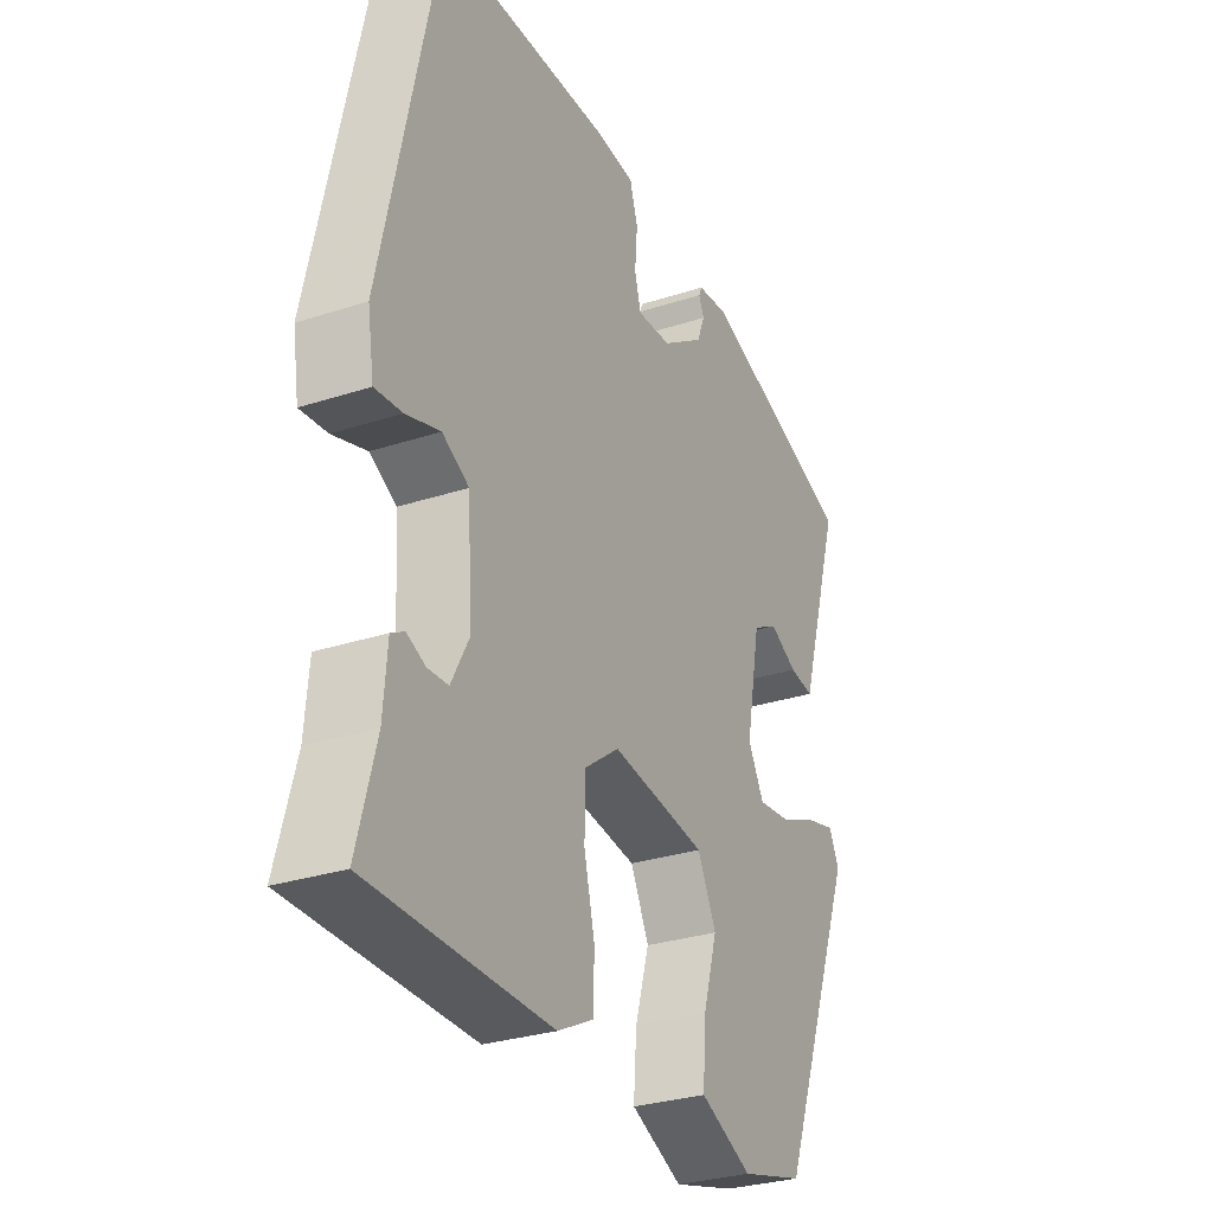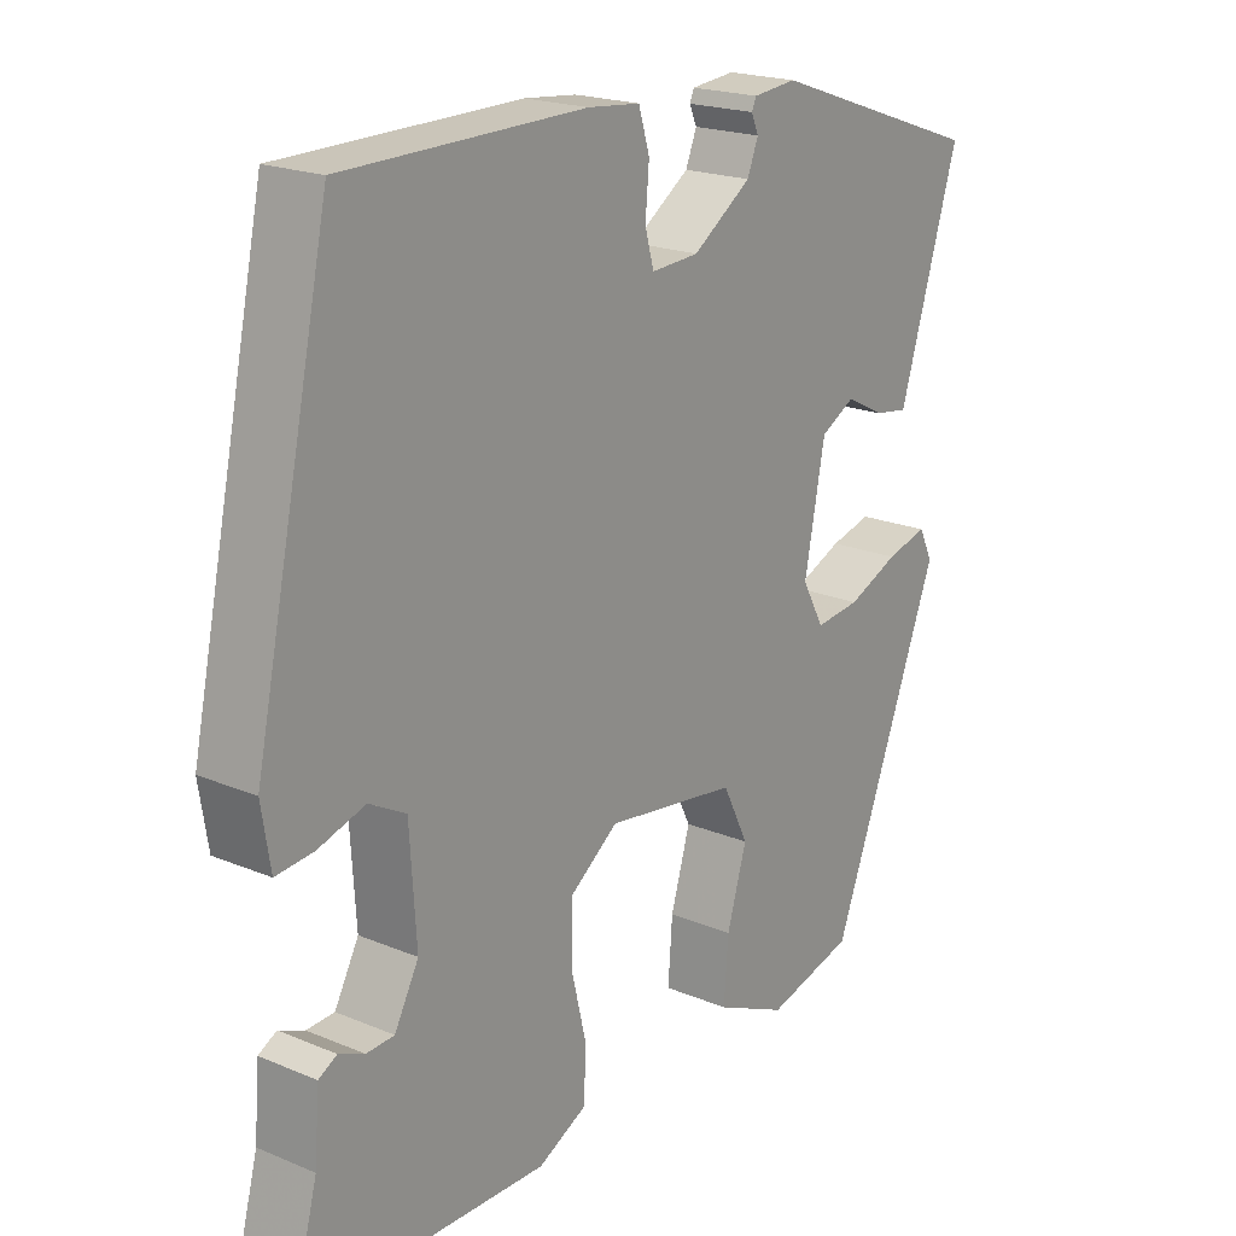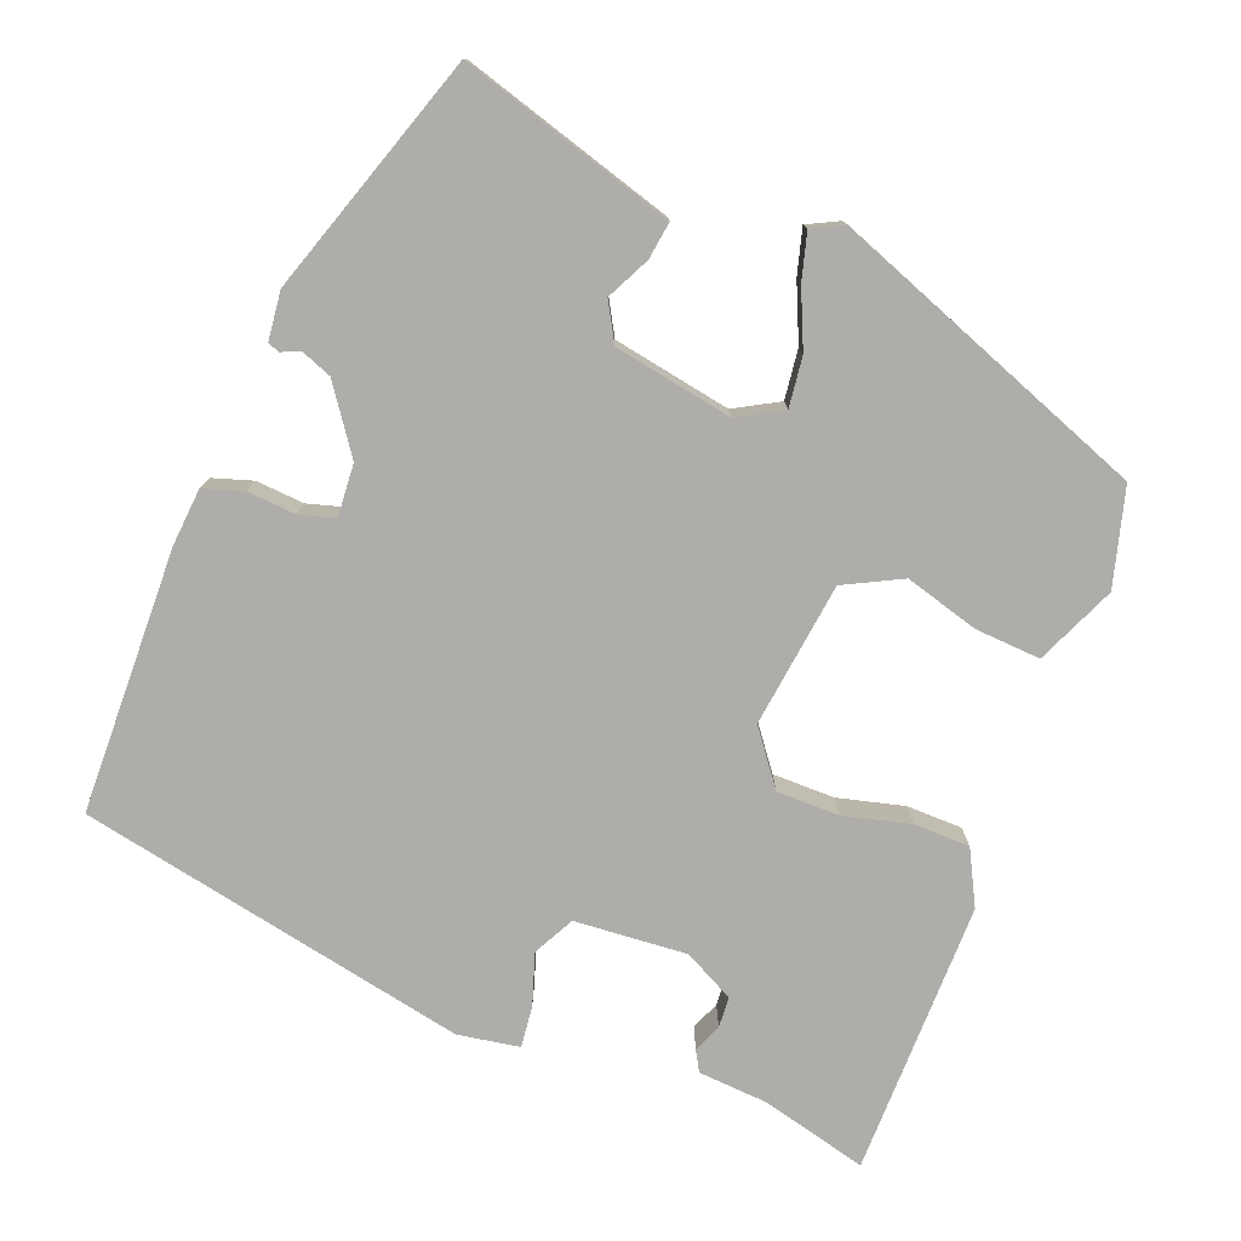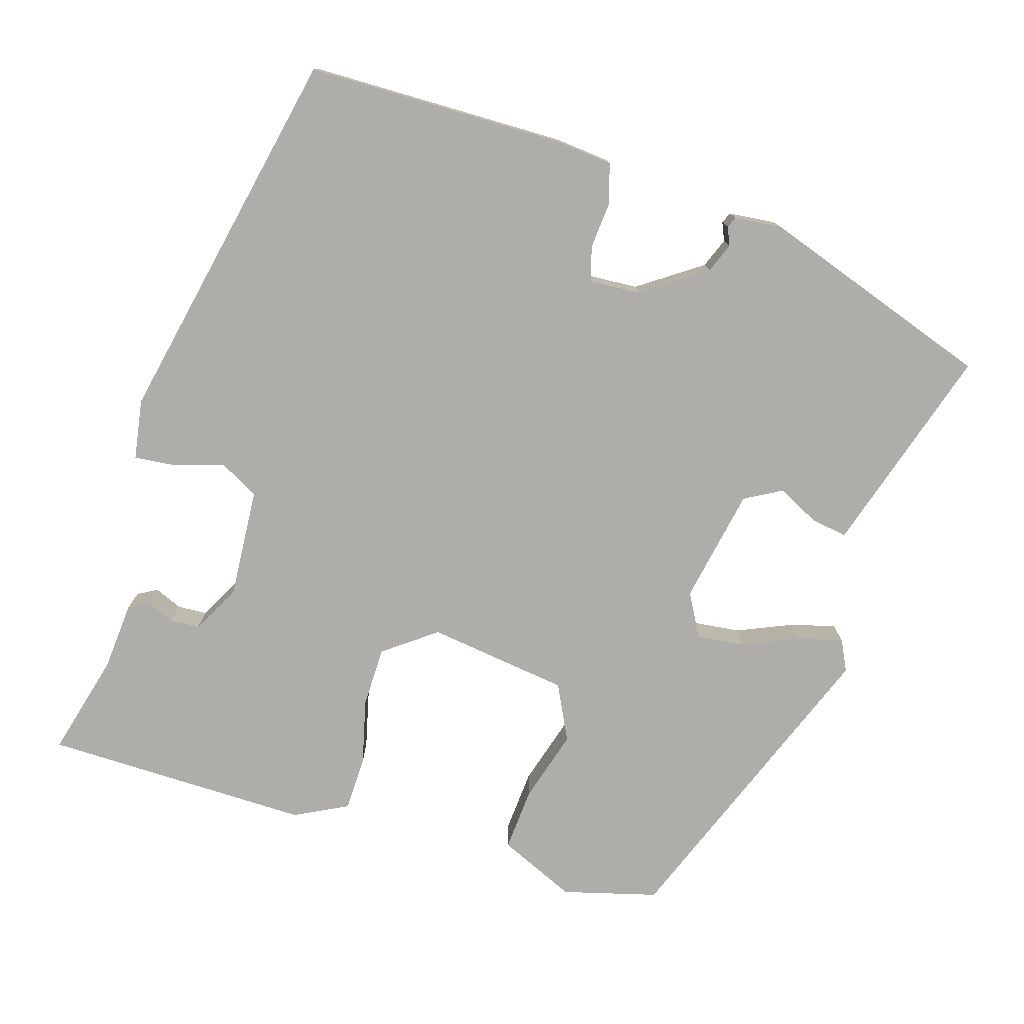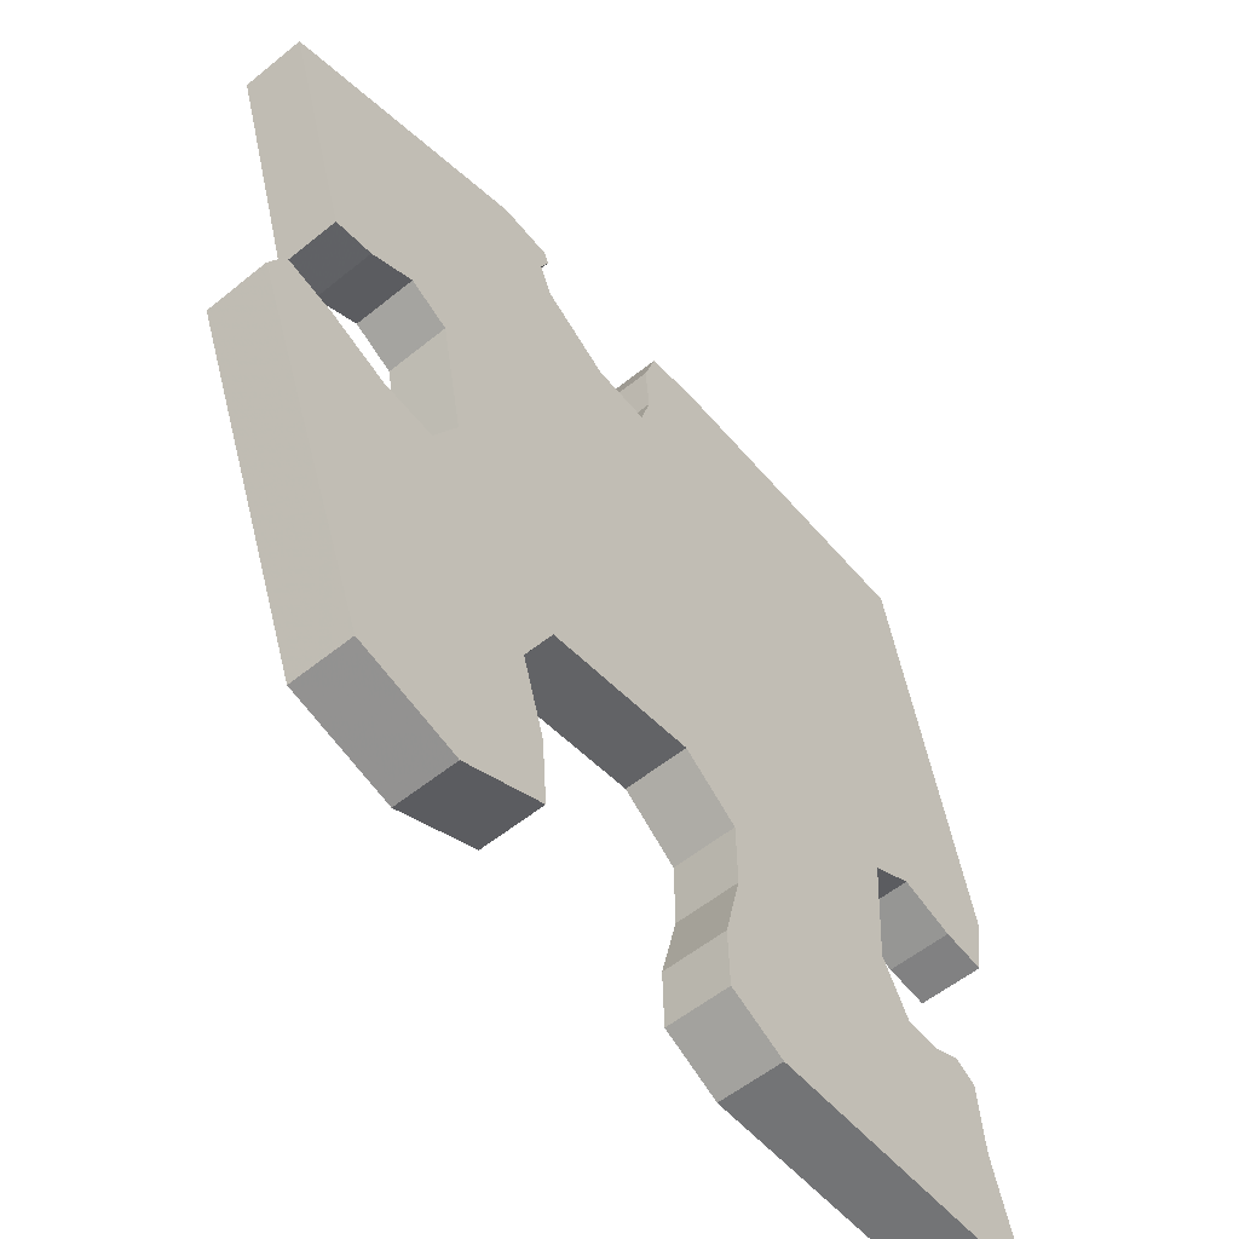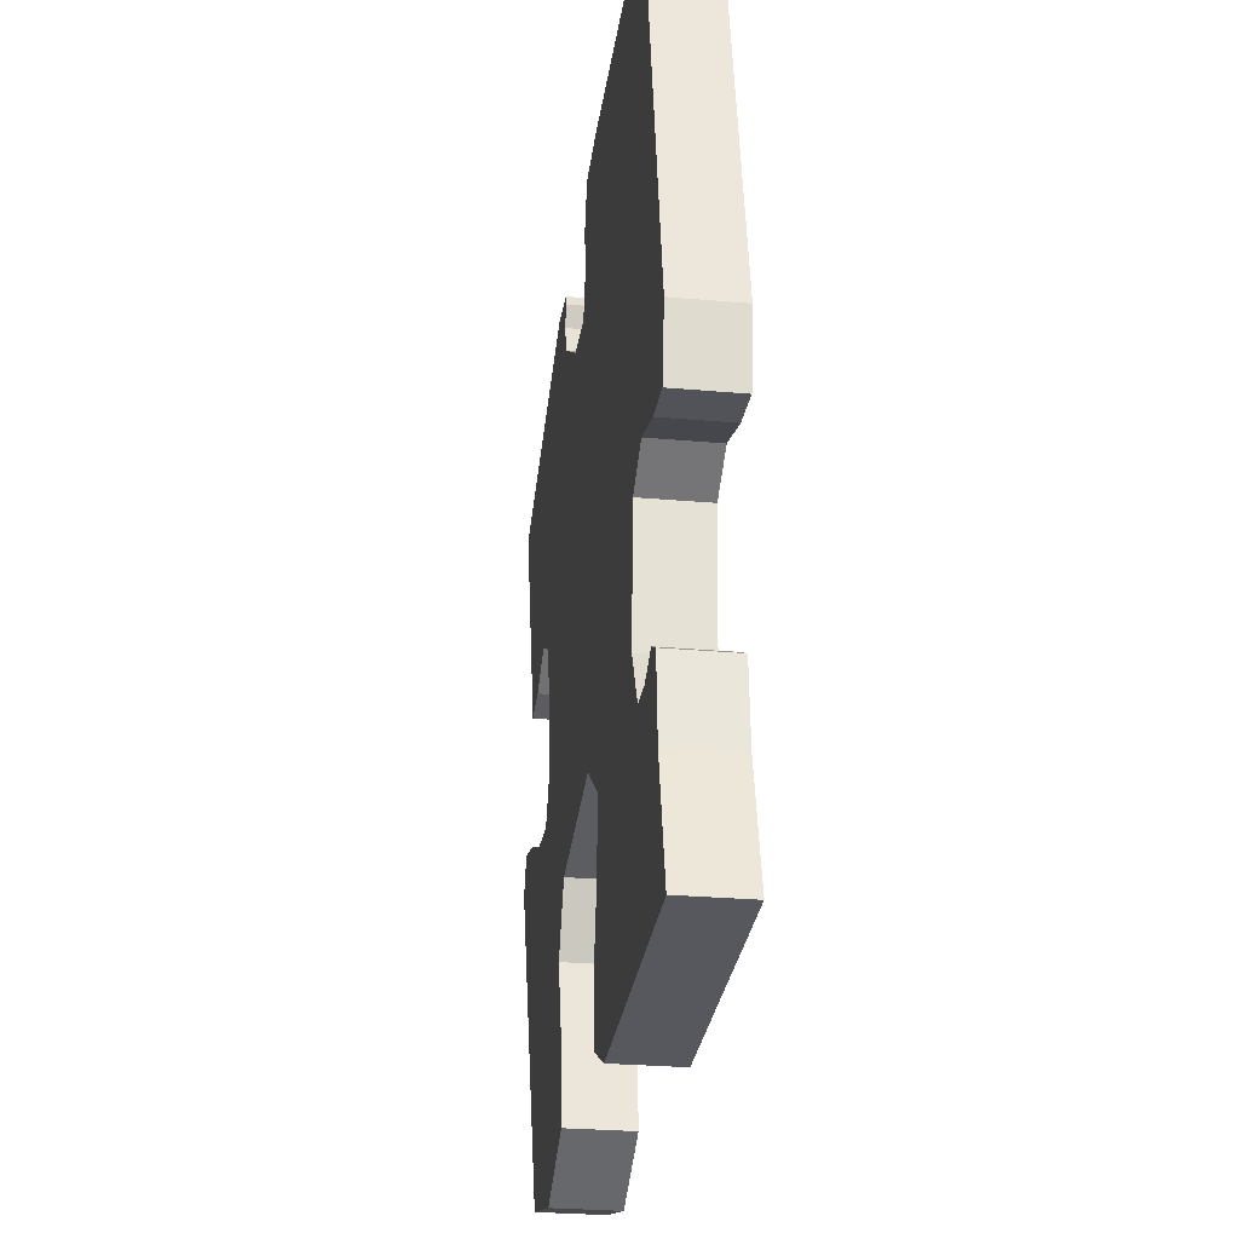
<metadata>
{"format":"obj","ext":"obj","renderer":"f3d","projection":"perspective","resolution":1024,"background":"white","views":[{"elev":-29.8,"azim":-64.4,"up":"+Z"},{"elev":20.2,"azim":-52.7,"up":"+Z"},{"elev":-77.3,"azim":69.4,"up":"+Y"},{"elev":-77.2,"azim":-16.9,"up":"+Y"},{"elev":-56.7,"azim":130.1,"up":"+Z"},{"elev":-28.1,"azim":-97.7,"up":"+Z"}]}
</metadata>
<code>
v -0.495 0.07 -0.486
v -0.46 0.07 -0.354
v -0.453 0.07 -0.268
v -0.428 0.07 -0.254
v -0.393 0.07 -0.269
v -0.355 0.07 -0.267
v -0.322 0.07 -0.205
v -0.331 0.07 -0.066
v -0.381 0.07 -0.039
v -0.445 0.07 -0.059
v -0.496 0.07 -0.064
v -0.508 0.07 0.012
v -0.405 0.07 0.494
v -0.077 0.07 0.498
v -0.006 0.07 0.491
v 0.009 0.07 0.442
v 0.004 0.07 0.382
v 0.016 0.07 0.338
v 0.081 0.07 0.342
v 0.161 0.07 0.397
v 0.176 0.07 0.435
v 0.166 0.07 0.458
v 0.172 0.07 0.472
v 0.232 0.07 0.478
v 0.528 0.07 0.376
v 0.471 0.07 0.192
v 0.446 0.07 0.111
v 0.4 0.07 0.118
v 0.347 0.07 0.145
v 0.3 0.07 0.119
v 0.272 0.07 -0.027
v 0.302 0.07 -0.082
v 0.364 0.07 -0.075
v 0.434 0.07 -0.045
v 0.491 0.07 -0.03
v 0.51 0.07 -0.069
v 0.359 0.07 -0.459
v 0.239 0.07 -0.491
v 0.141 0.07 -0.447
v 0.147 0.07 -0.366
v 0.174 0.07 -0.275
v 0.139 0.07 -0.204
v -0.04 0.07 -0.179
v -0.106 0.07 -0.228
v -0.107 0.07 -0.305
v -0.087 0.07 -0.388
v -0.089 0.07 -0.457
v -0.156 0.07 -0.491
v -0.495 0 -0.486
v -0.46 0 -0.354
v -0.453 0 -0.268
v -0.428 0 -0.254
v -0.393 0 -0.269
v -0.355 0 -0.267
v -0.322 0 -0.205
v -0.331 0 -0.066
v -0.381 0 -0.039
v -0.445 0 -0.059
v -0.496 0 -0.064
v -0.508 0 0.012
v -0.405 0 0.494
v -0.077 0 0.498
v -0.006 0 0.491
v 0.009 0 0.442
v 0.004 0 0.382
v 0.016 0 0.338
v 0.081 0 0.342
v 0.161 0 0.397
v 0.176 0 0.435
v 0.166 0 0.458
v 0.172 0 0.472
v 0.232 0 0.478
v 0.528 0 0.376
v 0.471 0 0.192
v 0.446 0 0.111
v 0.4 0 0.118
v 0.347 0 0.145
v 0.3 0 0.119
v 0.272 0 -0.027
v 0.302 0 -0.082
v 0.364 0 -0.075
v 0.434 0 -0.045
v 0.491 0 -0.03
v 0.51 0 -0.069
v 0.359 0 -0.459
v 0.239 0 -0.491
v 0.141 0 -0.447
v 0.147 0 -0.366
v 0.174 0 -0.275
v 0.139 0 -0.204
v -0.04 0 -0.179
v -0.106 0 -0.228
v -0.107 0 -0.305
v -0.087 0 -0.388
v -0.089 0 -0.457
v -0.156 0 -0.491
f 48 1 2
f 47 48 2
f 46 47 2
f 45 46 2
f 44 45 2
f 43 44 2
f 39 40 41
f 38 39 41
f 37 38 41
f 36 37 41
f 35 36 41
f 34 35 41
f 33 34 41
f 32 33 41 42
f 31 32 42 43
f 26 27 28 29
f 25 26 29
f 24 25 29
f 23 24 29
f 22 23 29
f 21 22 29
f 20 21 29 30
f 30 31 43
f 20 30 43
f 19 20 43
f 15 16 17
f 14 15 17
f 13 14 17
f 12 13 17
f 11 12 17
f 10 11 17
f 9 10 17
f 8 9 17 18
f 18 19 43
f 8 18 43
f 7 8 43
f 2 3 4 5
f 2 5 6
f 43 2 6
f 6 7 43
f 50 49 96
f 50 96 95
f 50 95 94
f 50 94 93
f 50 93 92
f 50 92 91
f 89 88 87
f 89 87 86
f 89 86 85
f 89 85 84
f 89 84 83
f 89 83 82
f 89 82 81
f 90 89 81 80
f 91 90 80 79
f 77 76 75 74
f 77 74 73
f 77 73 72
f 77 72 71
f 77 71 70
f 77 70 69
f 78 77 69 68
f 91 79 78
f 91 78 68
f 91 68 67
f 65 64 63
f 65 63 62
f 65 62 61
f 65 61 60
f 65 60 59
f 65 59 58
f 65 58 57
f 66 65 57 56
f 91 67 66
f 91 66 56
f 91 56 55
f 53 52 51 50
f 54 53 50
f 54 50 91
f 91 55 54
f 1 49 50 2
f 2 50 51 3
f 3 51 52 4
f 4 52 53 5
f 5 53 54 6
f 6 54 55 7
f 7 55 56 8
f 8 56 57 9
f 9 57 58 10
f 10 58 59 11
f 11 59 60 12
f 12 60 61 13
f 13 61 62 14
f 14 62 63 15
f 15 63 64 16
f 16 64 65 17
f 17 65 66 18
f 18 66 67 19
f 19 67 68 20
f 20 68 69 21
f 21 69 70 22
f 22 70 71 23
f 23 71 72 24
f 24 72 73 25
f 25 73 74 26
f 26 74 75 27
f 27 75 76 28
f 28 76 77 29
f 29 77 78 30
f 30 78 79 31
f 31 79 80 32
f 32 80 81 33
f 33 81 82 34
f 34 82 83 35
f 35 83 84 36
f 36 84 85 37
f 37 85 86 38
f 38 86 87 39
f 39 87 88 40
f 40 88 89 41
f 41 89 90 42
f 42 90 91 43
f 43 91 92 44
f 44 92 93 45
f 45 93 94 46
f 46 94 95 47
f 47 95 96 48
f 48 96 49 1

</code>
